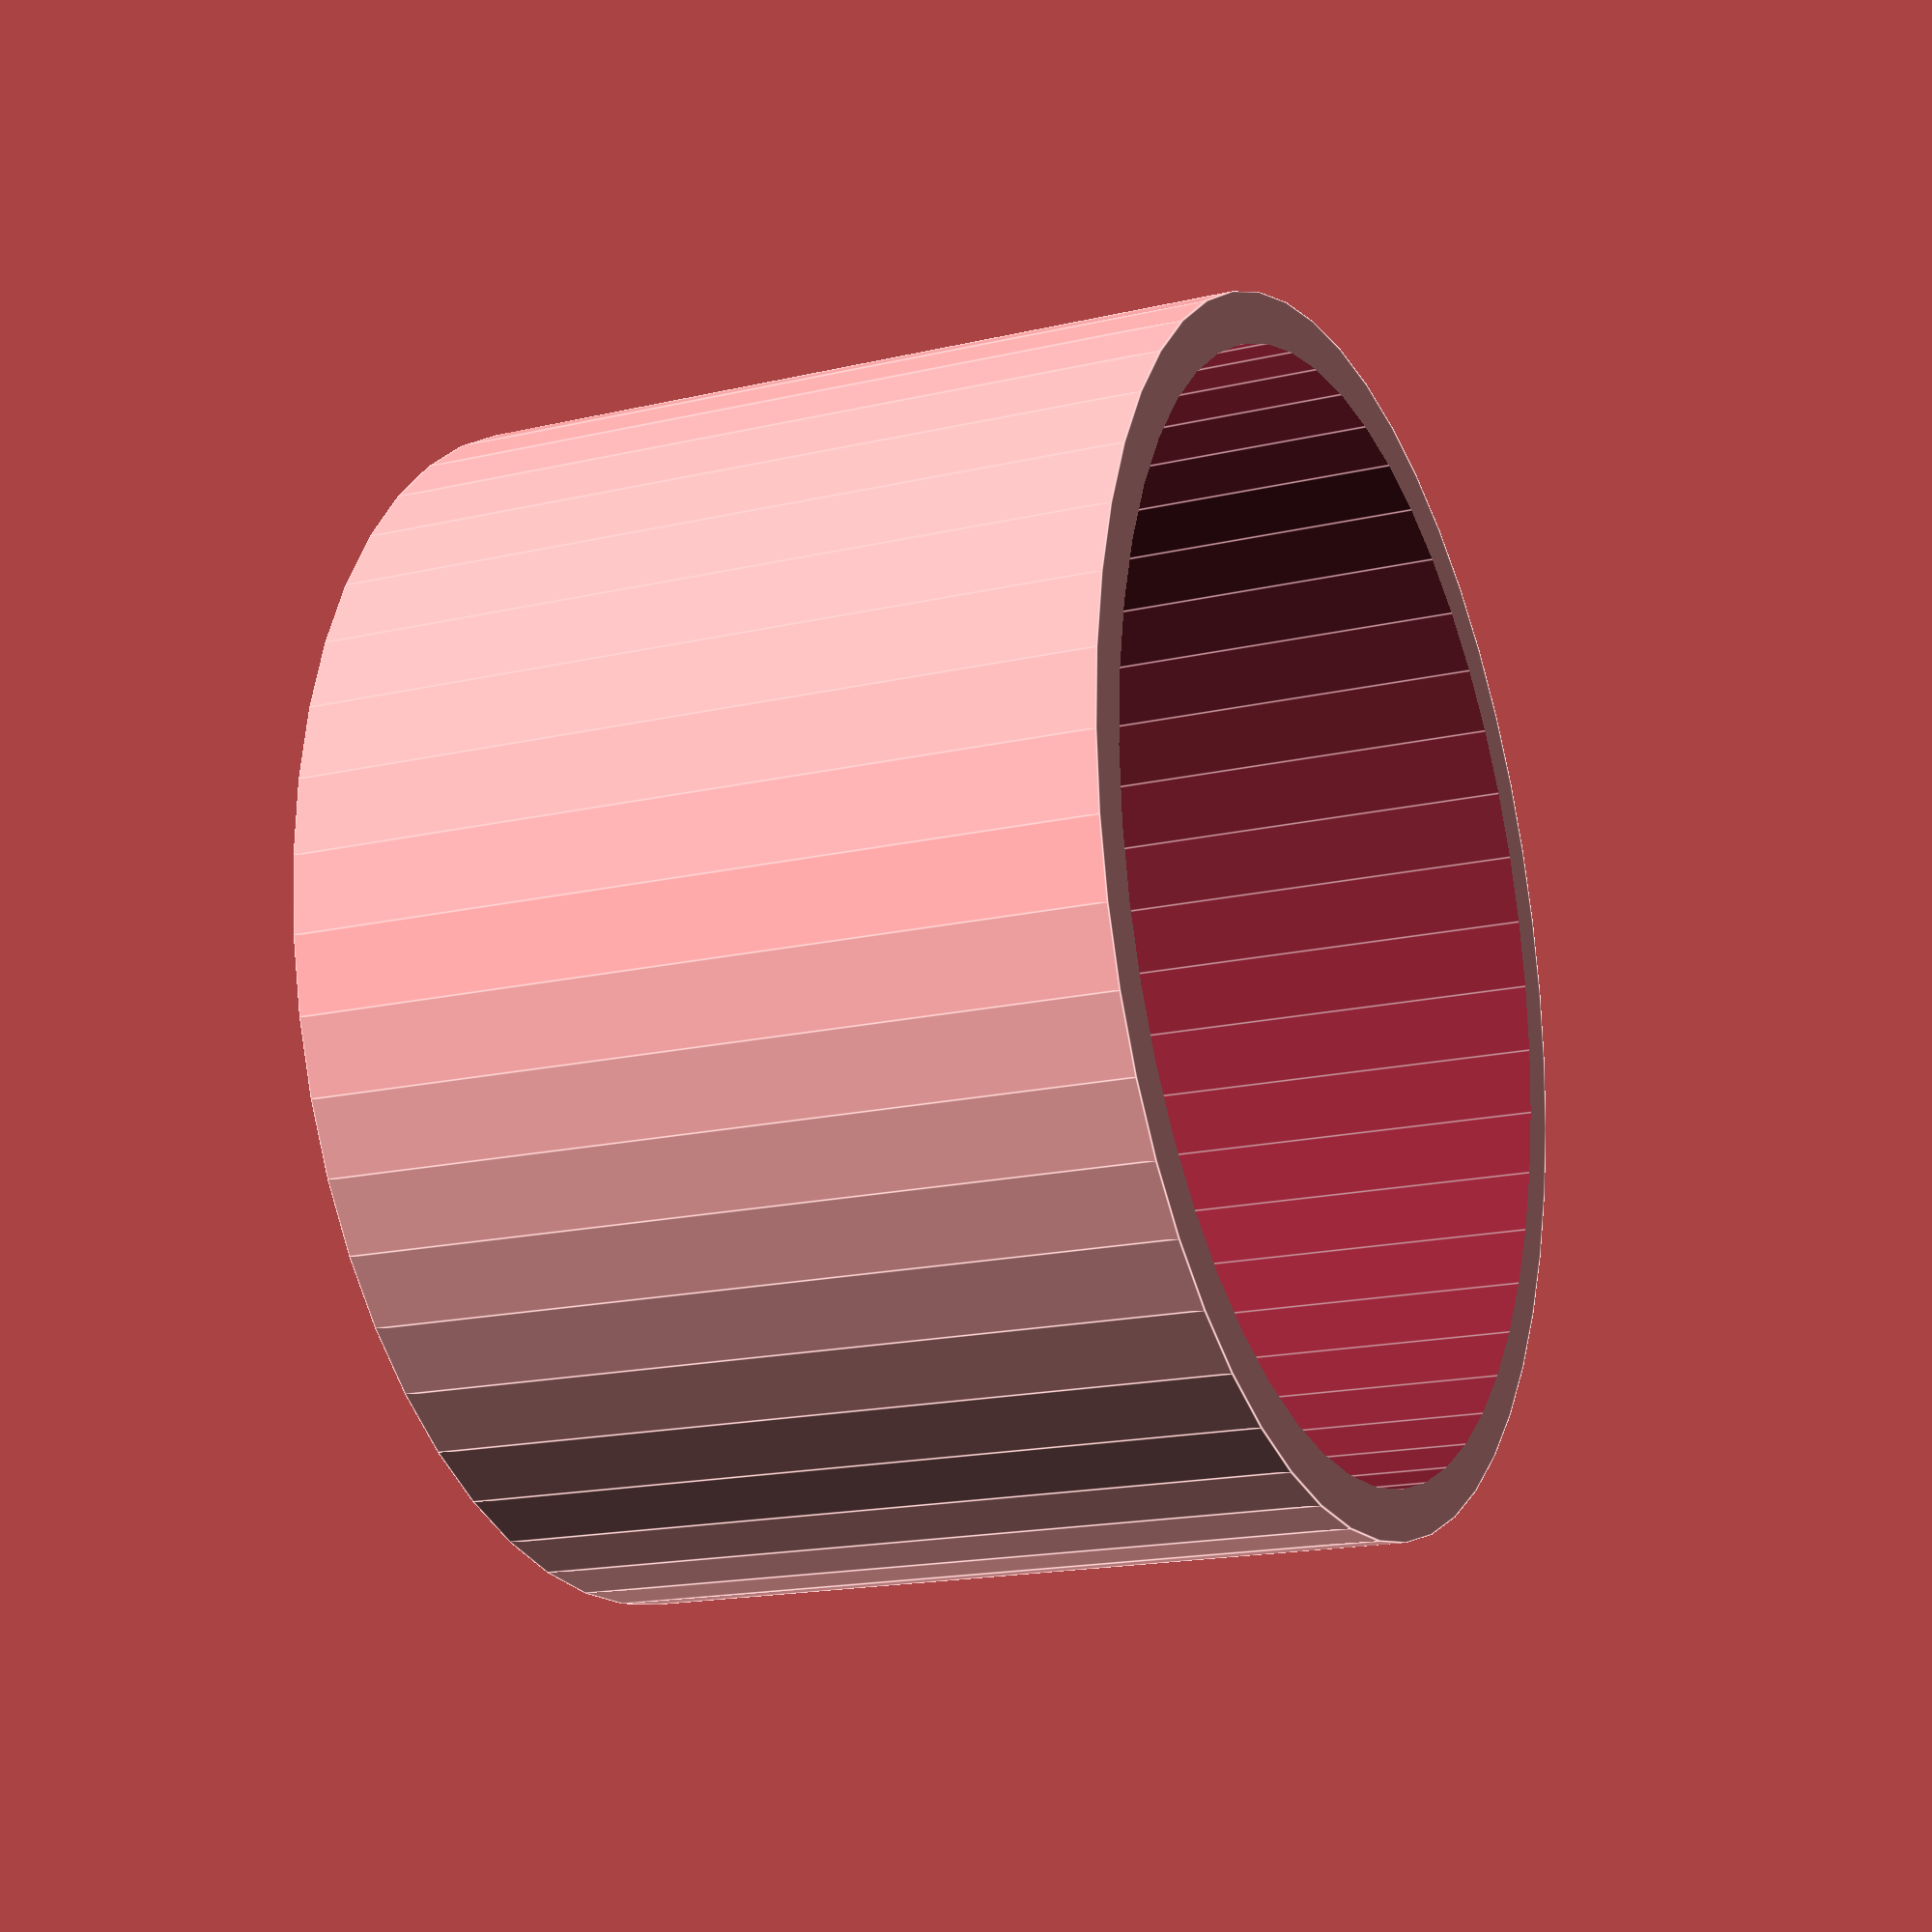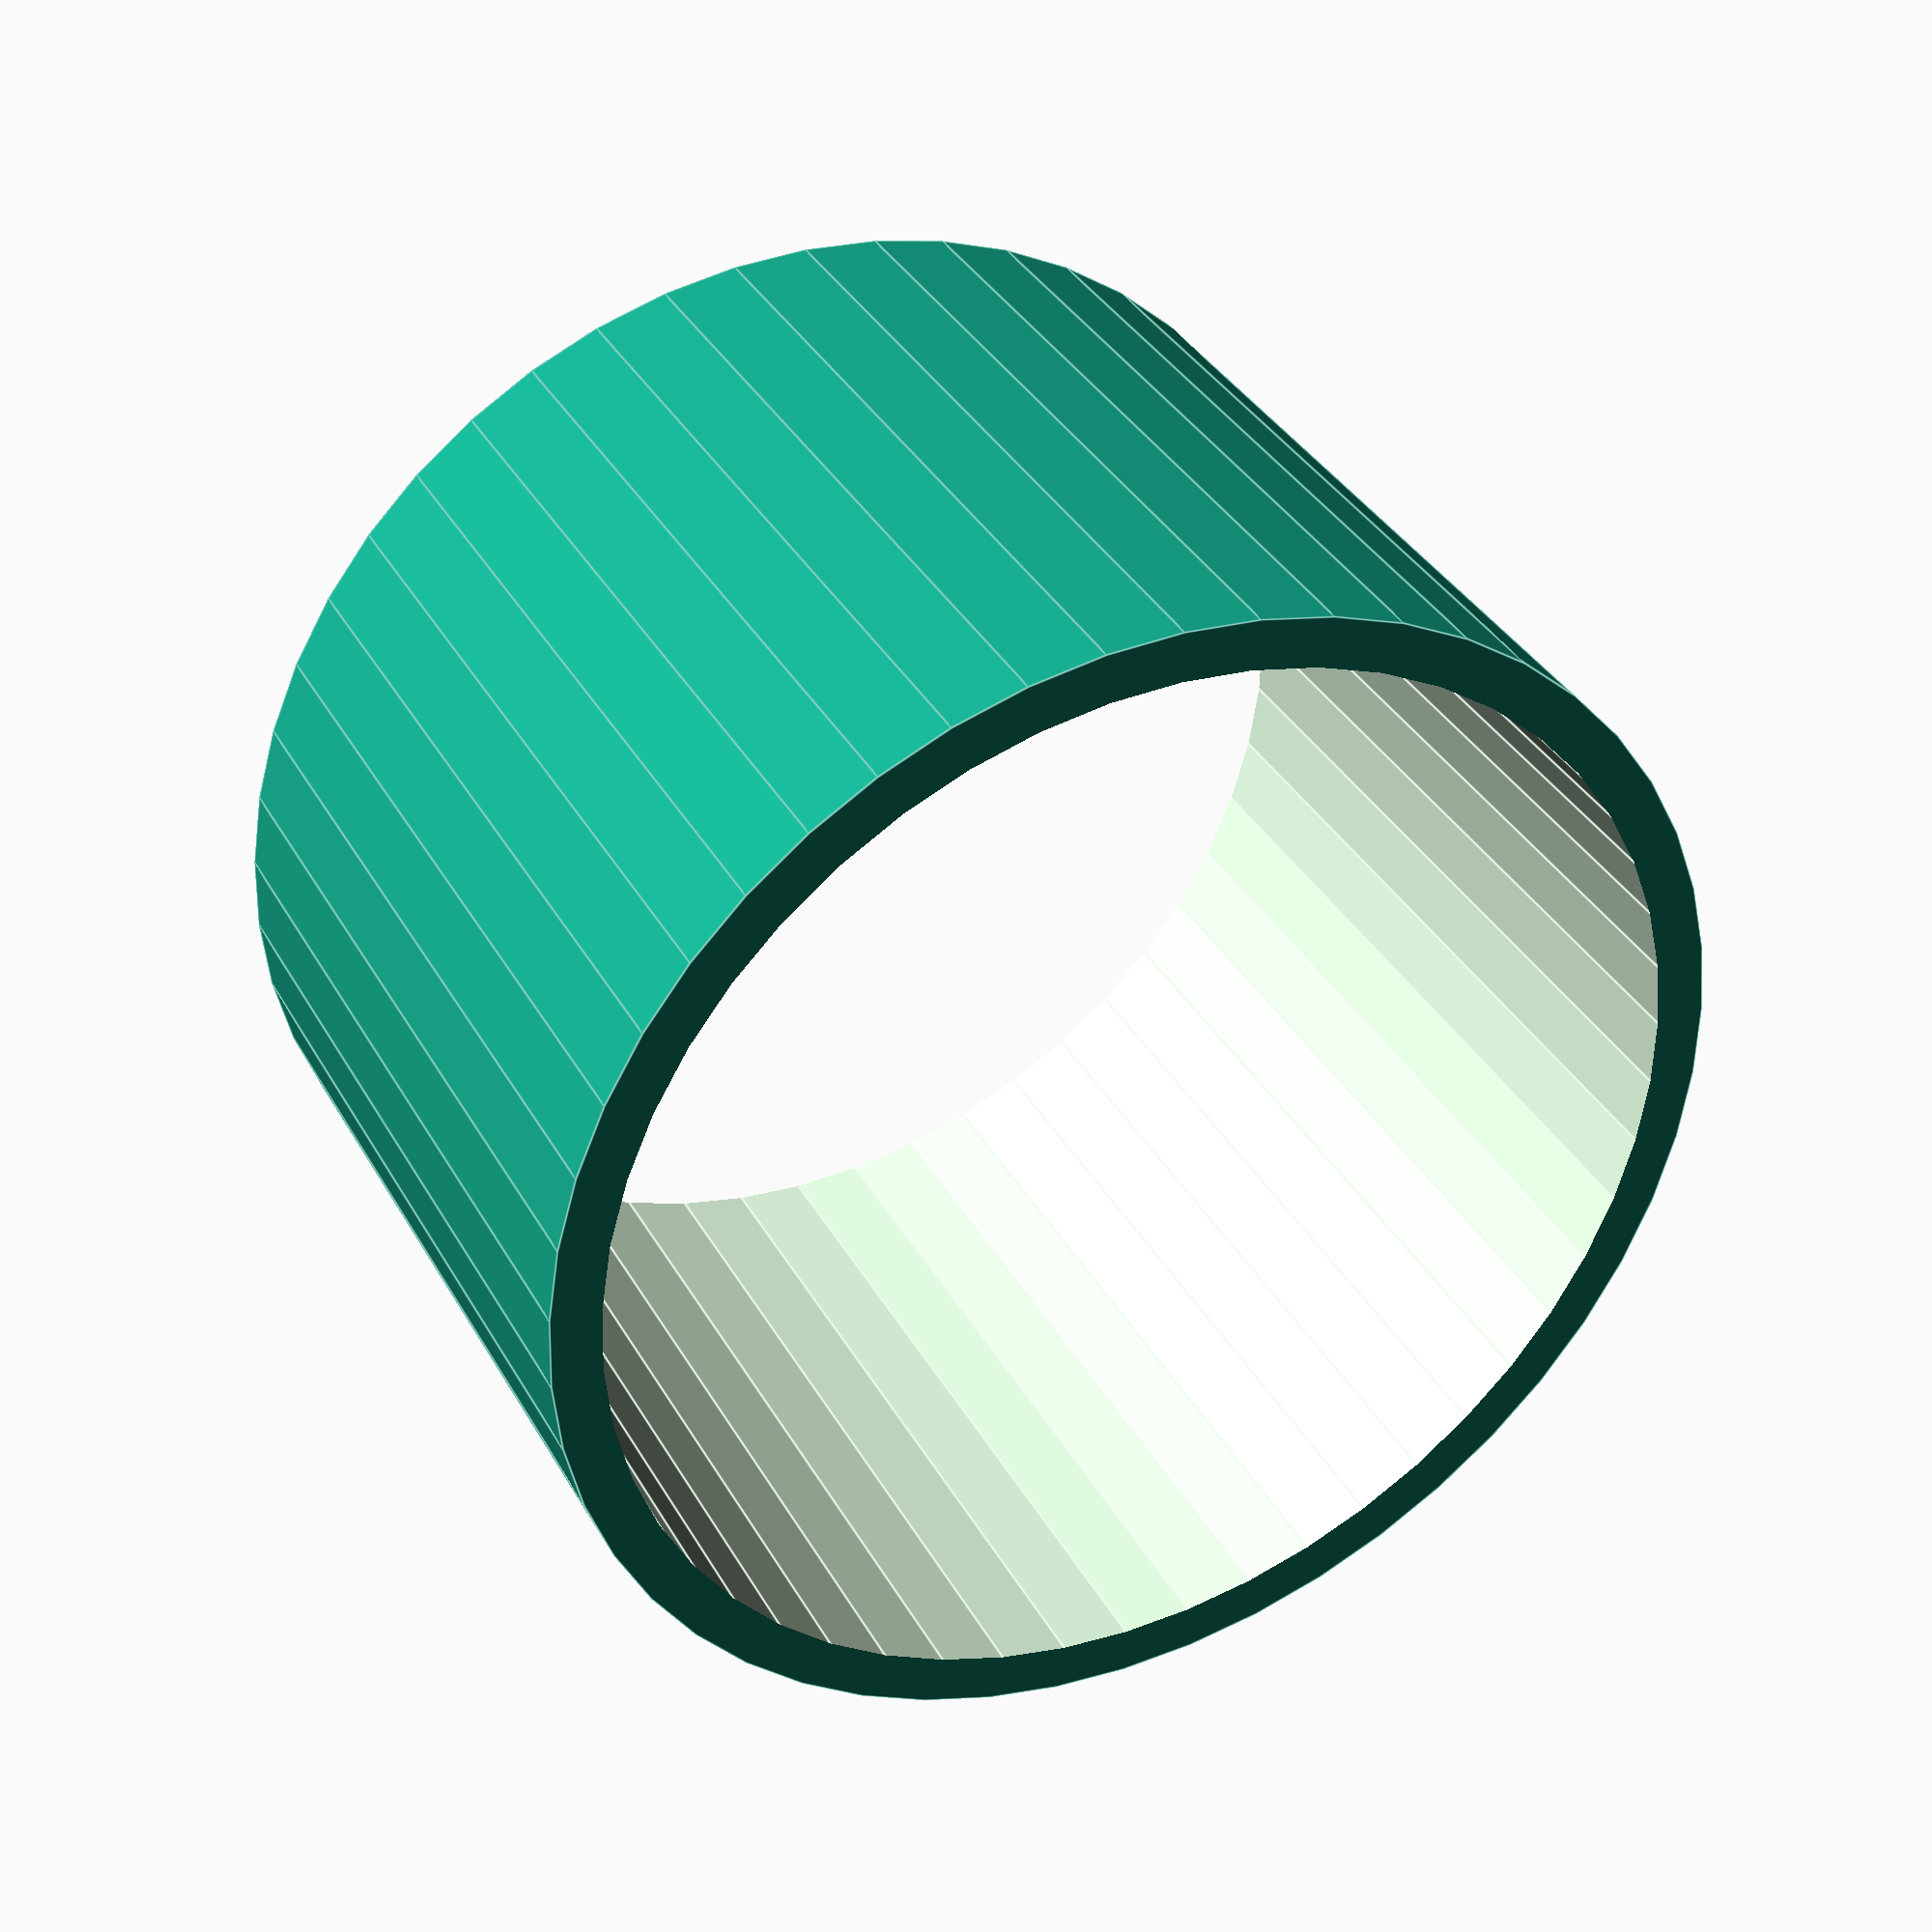
<openscad>
$fn = 50;


difference() {
	union() {
		translate(v = [0, 0, -2.0000000000]) {
			cylinder(h = 4, r = 3.0000000000);
		}
	}
	union() {
		translate(v = [0, 0, -100.0000000000]) {
			cylinder(h = 200, r = 2.7500000000);
		}
	}
}
</openscad>
<views>
elev=17.4 azim=142.9 roll=294.9 proj=p view=edges
elev=144.8 azim=254.0 roll=25.6 proj=p view=edges
</views>
